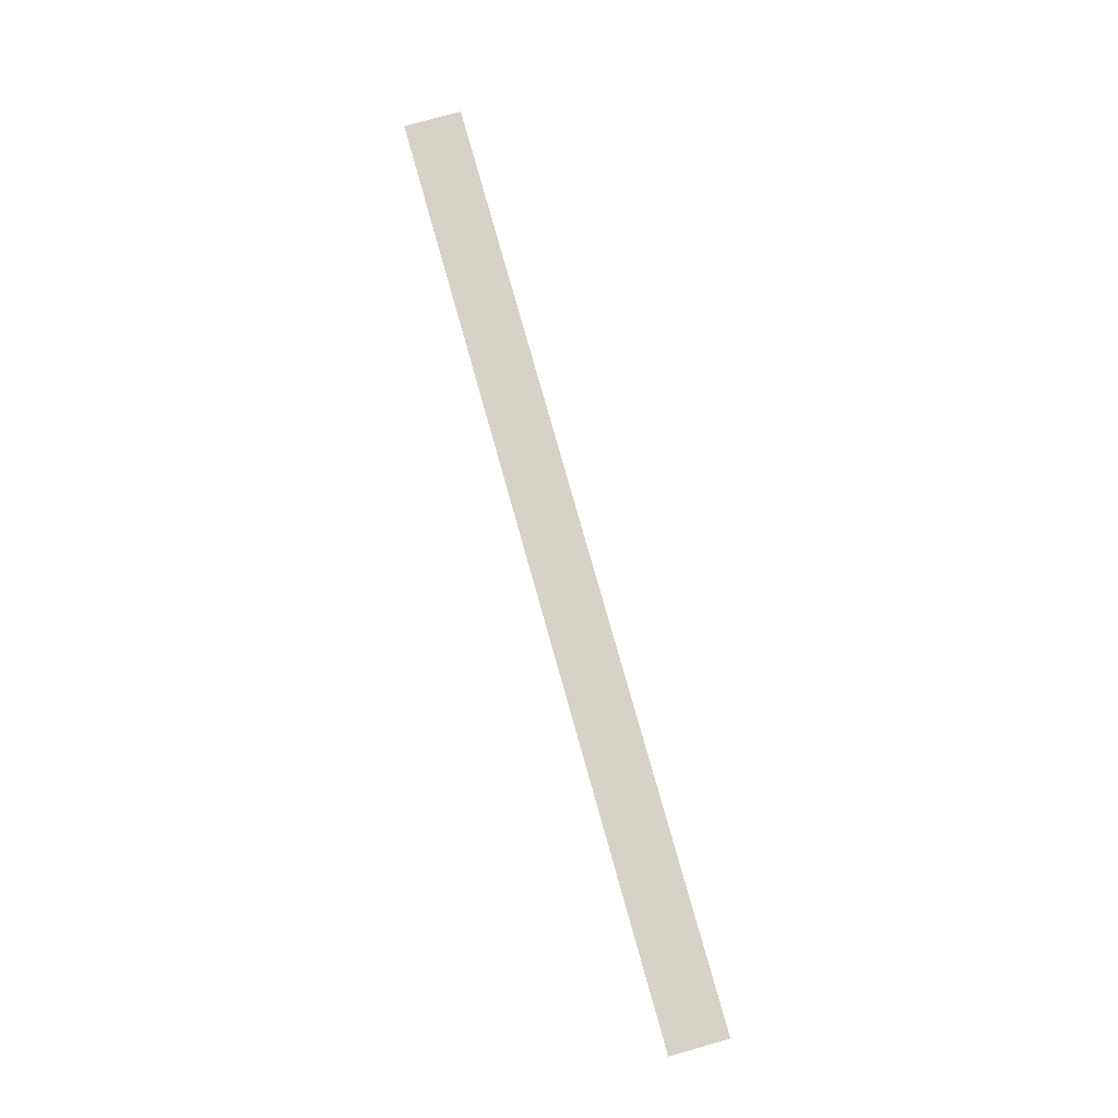
<metadata>
{"format":"obj","ext":"obj","renderer":"f3d","projection":"perspective","resolution":1024,"background":"white","views":[{"elev":77.9,"azim":74.3,"up":"+Y"}]}
</metadata>
<code>
v 6042 236.8 -1562
v 6042 236.8 -1555
v 6144 236.8 -1562
v 6093 236.8 -1555
v 6144 236.8 -1562
v 6042 236.8 -1555
v 6144 236.8 -1555
v 6144 236.8 -1562
v 6093 236.8 -1555
f 1 2 3
f 4 5 6
f 7 8 9

</code>
